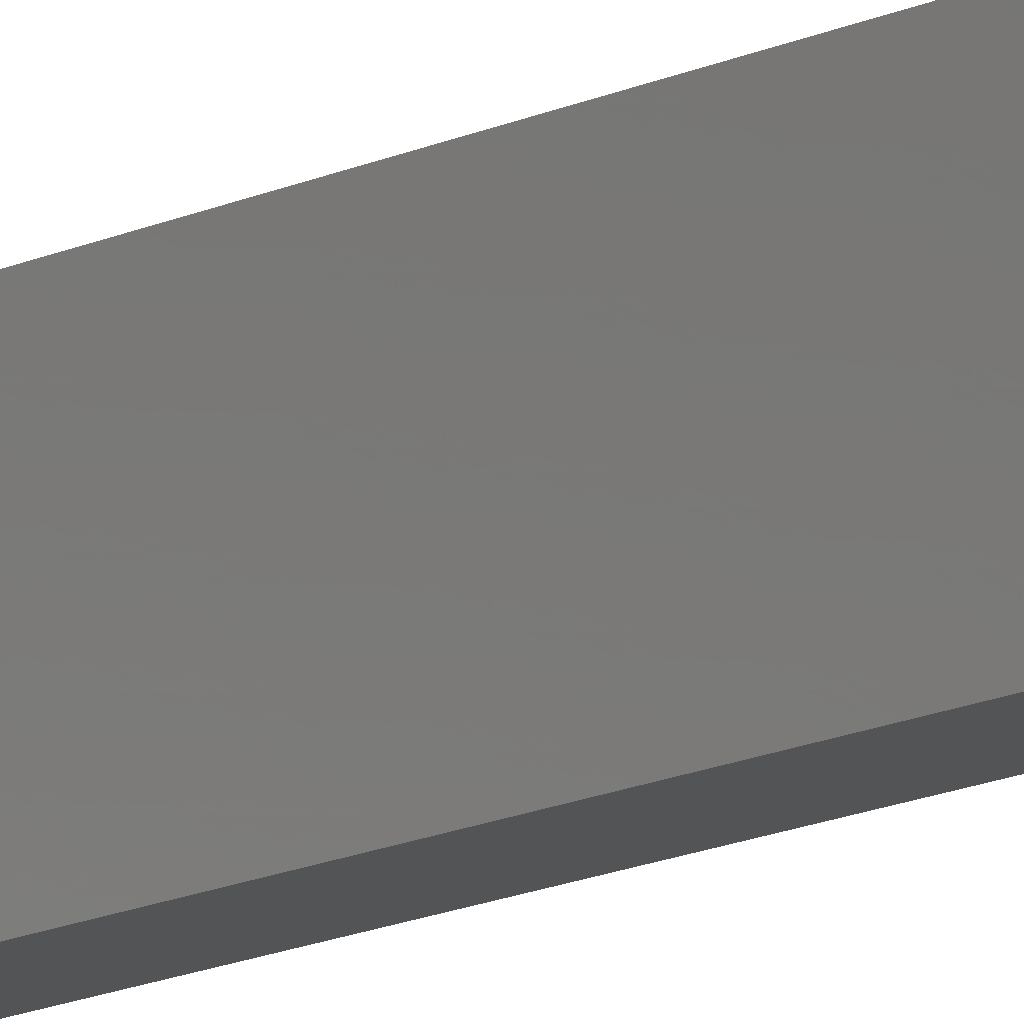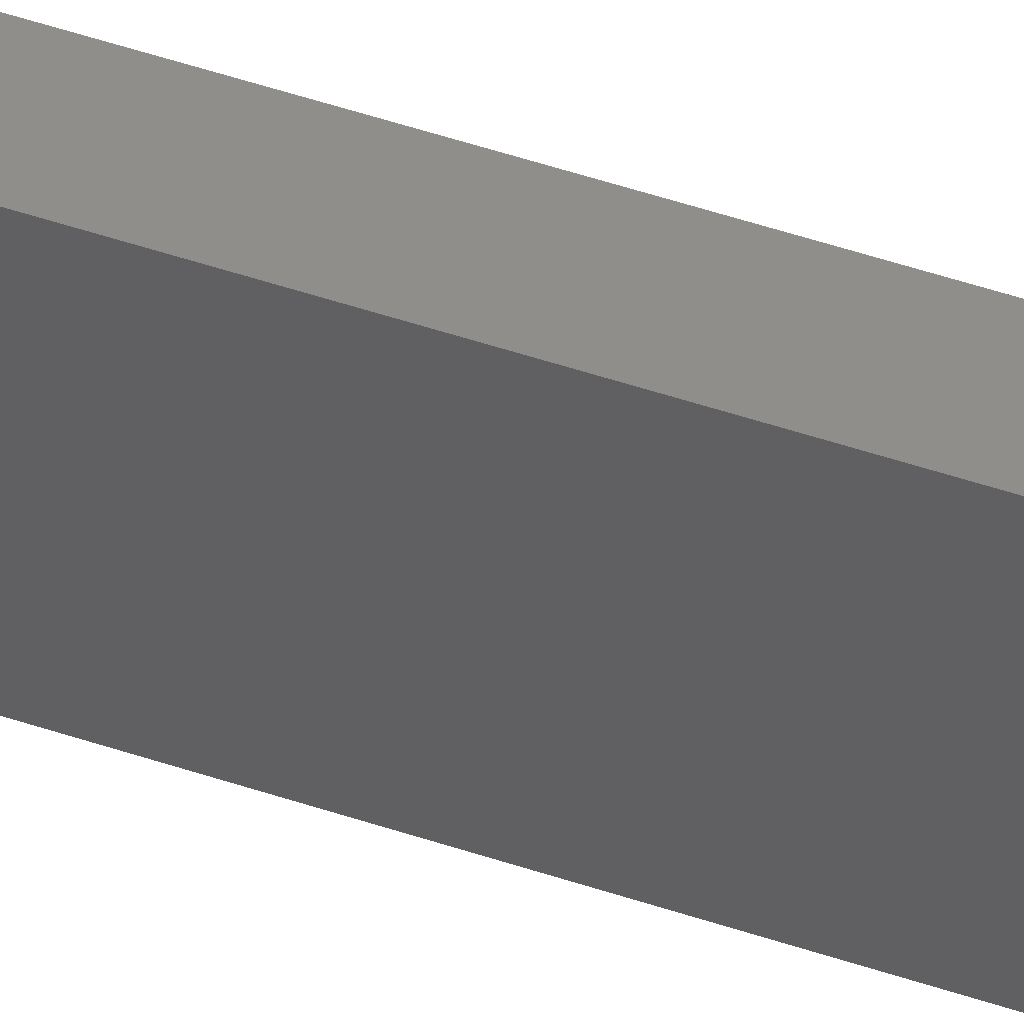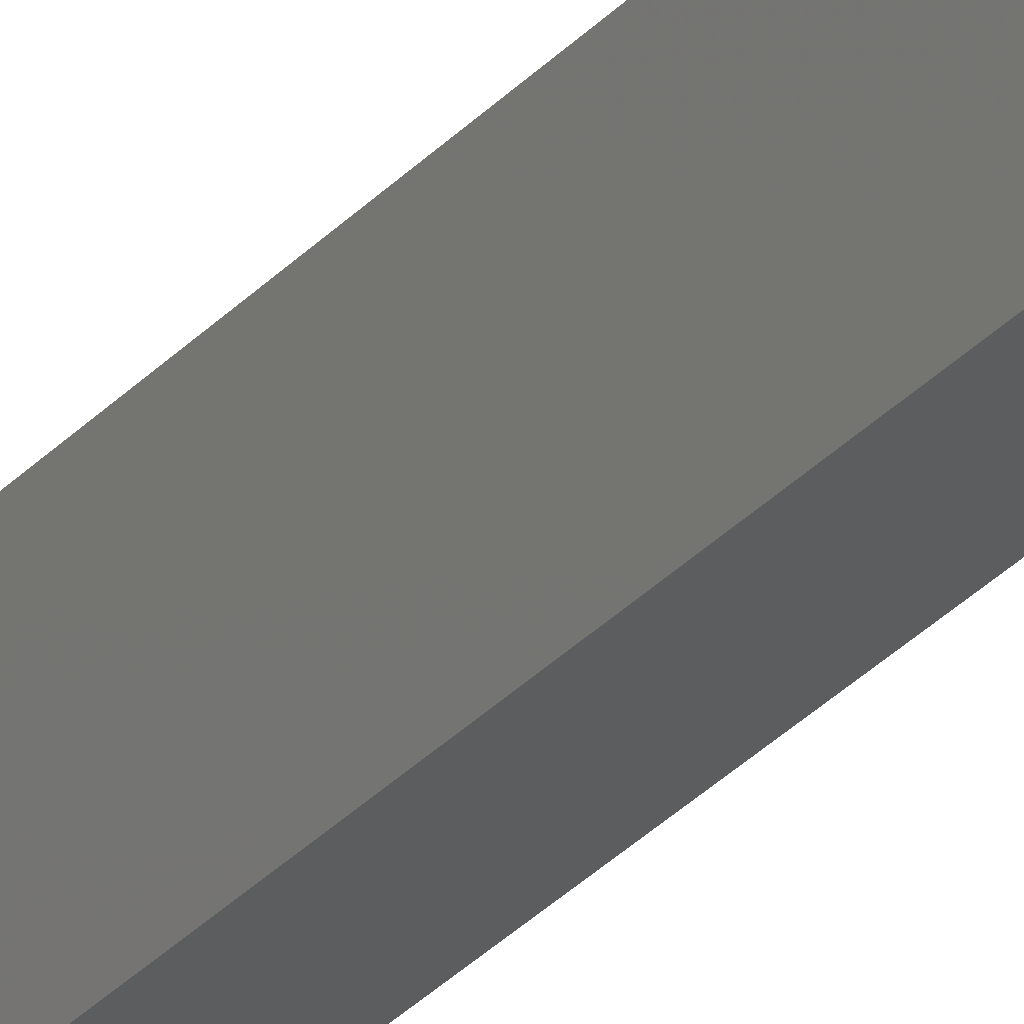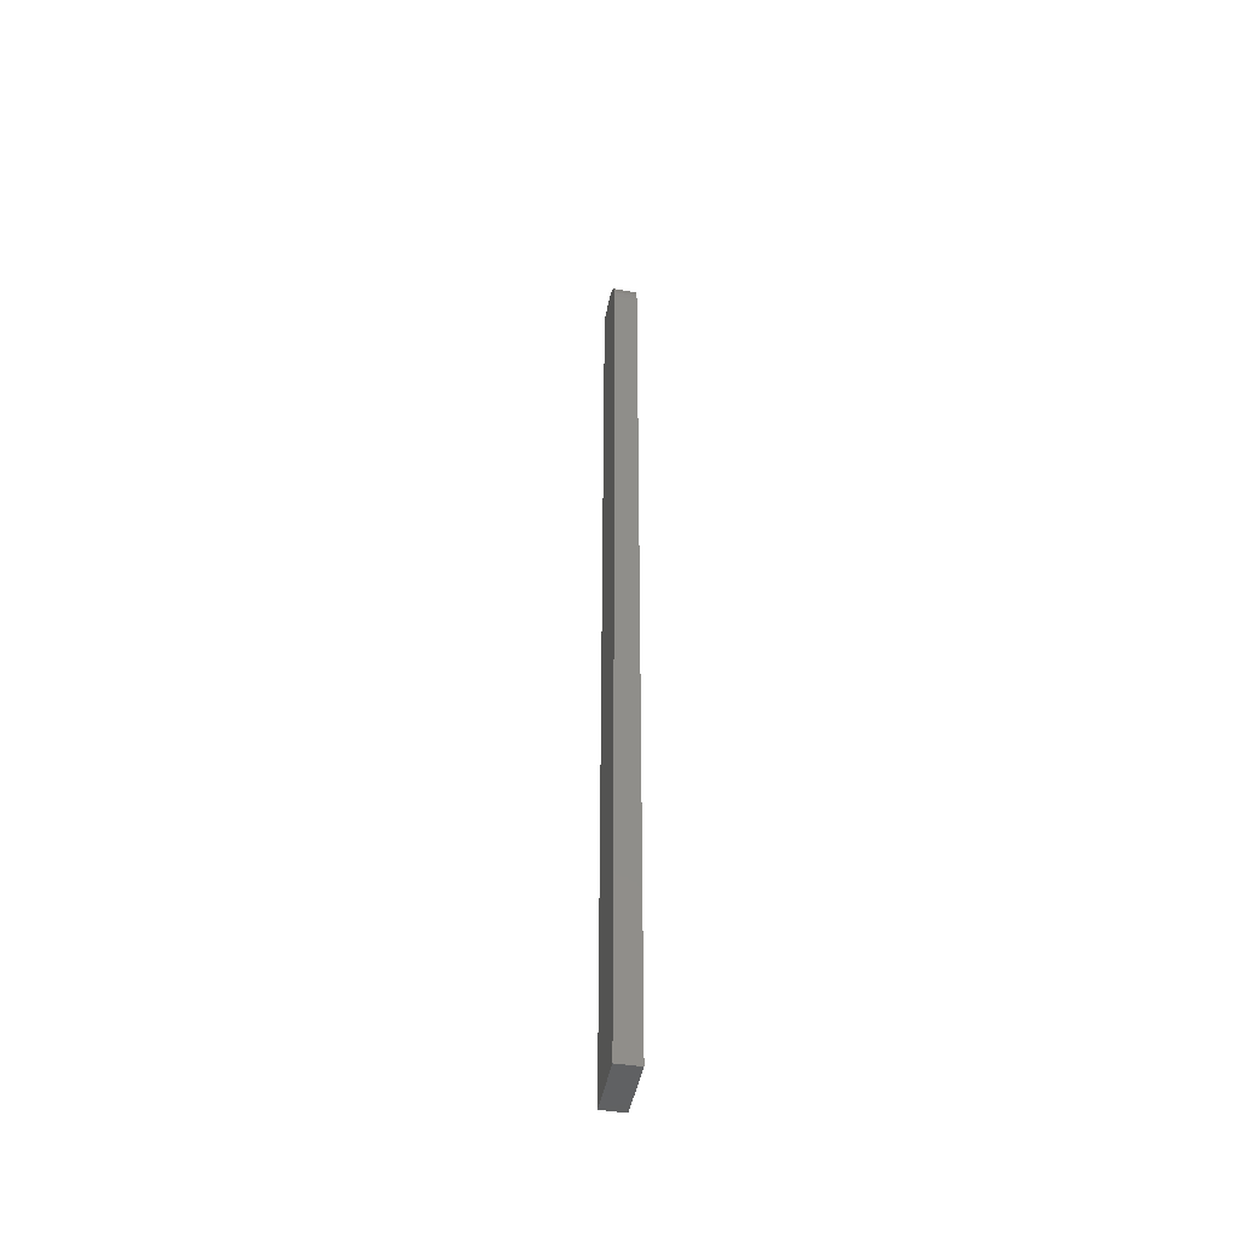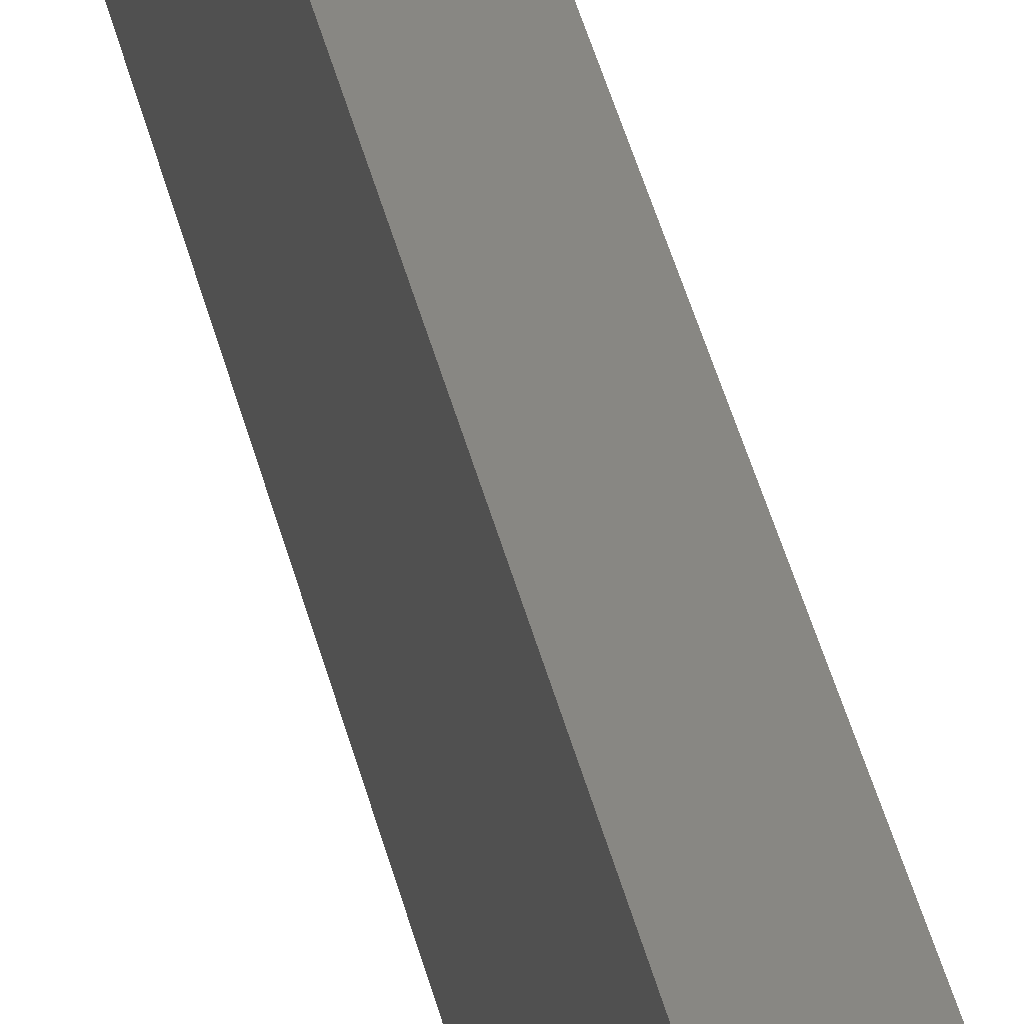
<metadata>
{"format":"stl","ext":"stl","renderer":"f3d","projection":"perspective","resolution":1024,"background":"white","views":[{"elev":-11.1,"azim":143.8,"up":"+Z"},{"elev":43.0,"azim":112.7,"up":"+Z"},{"elev":-31.3,"azim":-34.4,"up":"+Z"},{"elev":-45.8,"azim":169.3,"up":"+Y"},{"elev":24.3,"azim":171.7,"up":"+Z"}]}
</metadata>
<code>
# stl→obj: 24 verts, 44 faces
v -0.007812 1.952e-18 0.007812
v -0.007812 2.927e-18 0.02344
v 0.009951 3.045e-18 0.007812
v 0.009951 4.021e-18 0.02344
v -0.007812 -0.002379 -0.004146
v -0.007812 -0.0006005 0.001716
v -0.007812 -0.01389 -0.01817
v -0.007812 -0.01929 -0.02106
v -0.007812 -0.005267 -0.009549
v -0.007812 -0.009153 -0.01428
v -0.007812 -0.02515 -0.02284
v -0.007812 -0.03125 -0.02344
v -0.007812 -0.75 -0.02344
v -0.007812 -0.75 0.02344
v 0.009951 -0.005267 -0.009549
v 0.009951 -0.01929 -0.02106
v 0.009951 -0.01389 -0.01817
v 0.009951 -0.009153 -0.01428
v 0.009951 -0.02515 -0.02284
v 0.009951 -0.002379 -0.004146
v 0.009951 -0.0006005 0.001716
v 0.009951 -0.03125 -0.02344
v 0.009951 -0.75 -0.02344
v 0.009951 -0.75 0.02344
f 1 2 3
f 3 2 4
f 1 5 2
f 1 6 5
f 7 8 9
f 9 10 7
f 2 11 12
f 2 12 13
f 2 13 14
f 11 2 5
f 11 5 9
f 11 9 8
f 15 16 17
f 15 17 18
f 19 16 15
f 19 15 20
f 19 20 21
f 19 21 3
f 19 3 4
f 19 4 22
f 22 4 23
f 23 4 24
f 12 22 13
f 13 22 23
f 1 3 6
f 6 3 21
f 6 21 5
f 5 21 20
f 5 20 9
f 9 20 15
f 9 15 10
f 10 15 18
f 10 18 7
f 7 18 17
f 7 17 8
f 8 17 16
f 8 16 11
f 11 16 19
f 11 19 12
f 12 19 22
f 13 23 14
f 14 23 24
f 4 2 24
f 24 2 14

</code>
